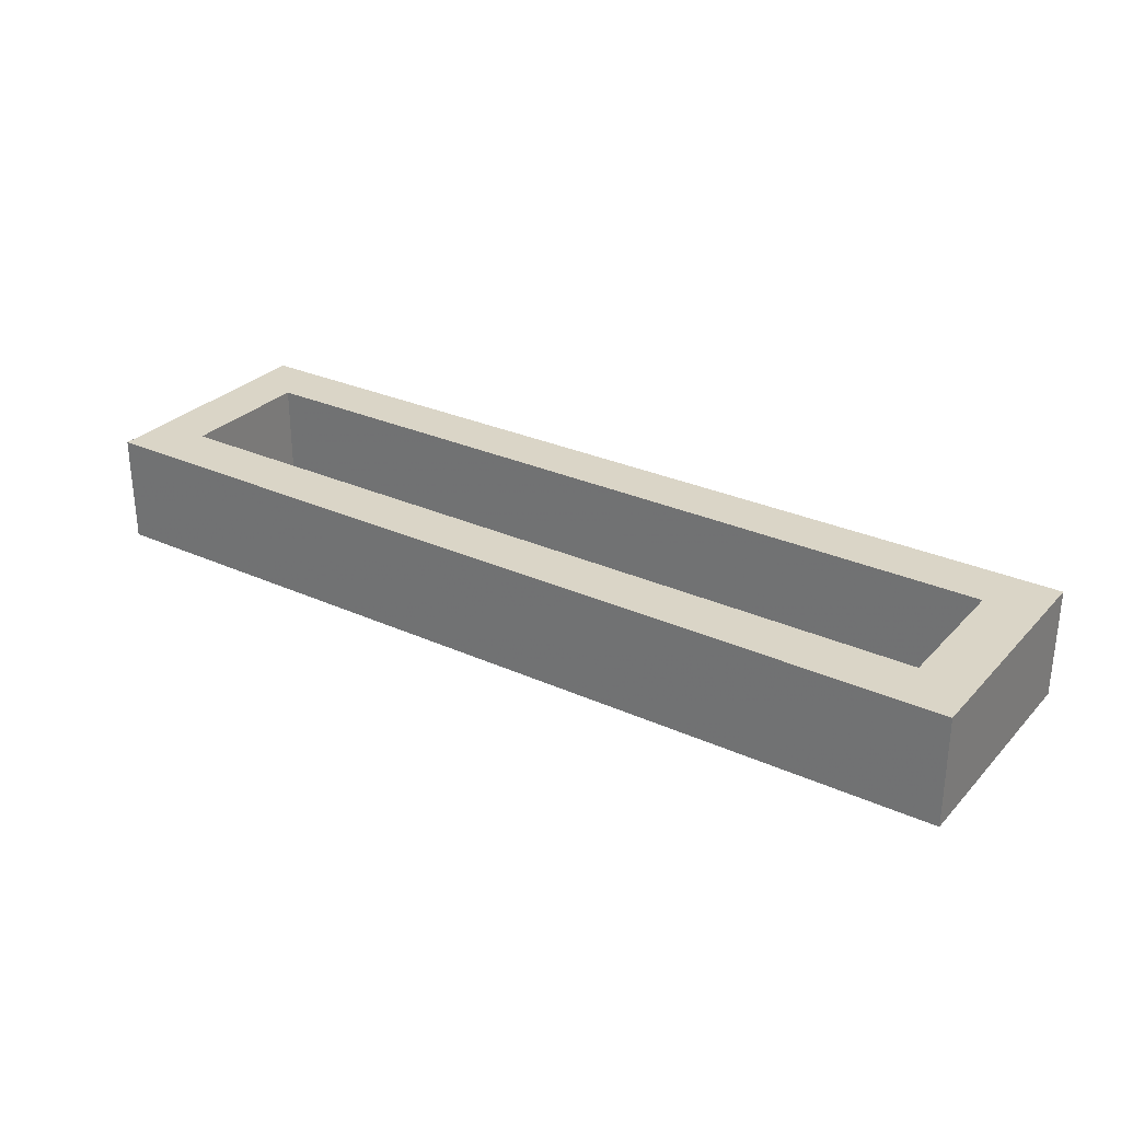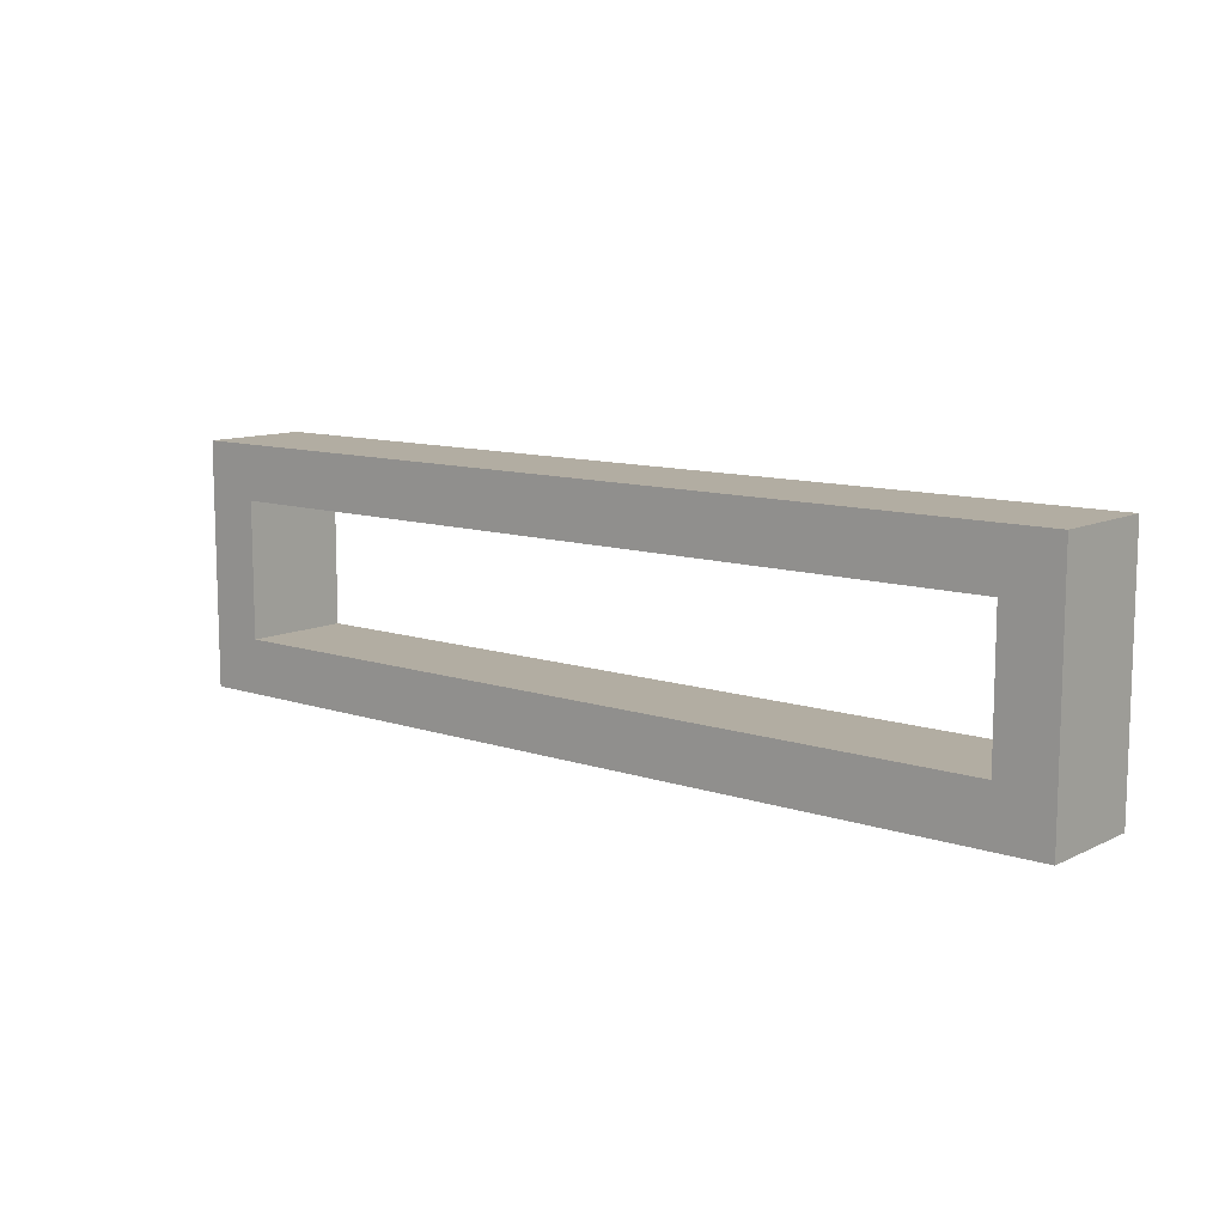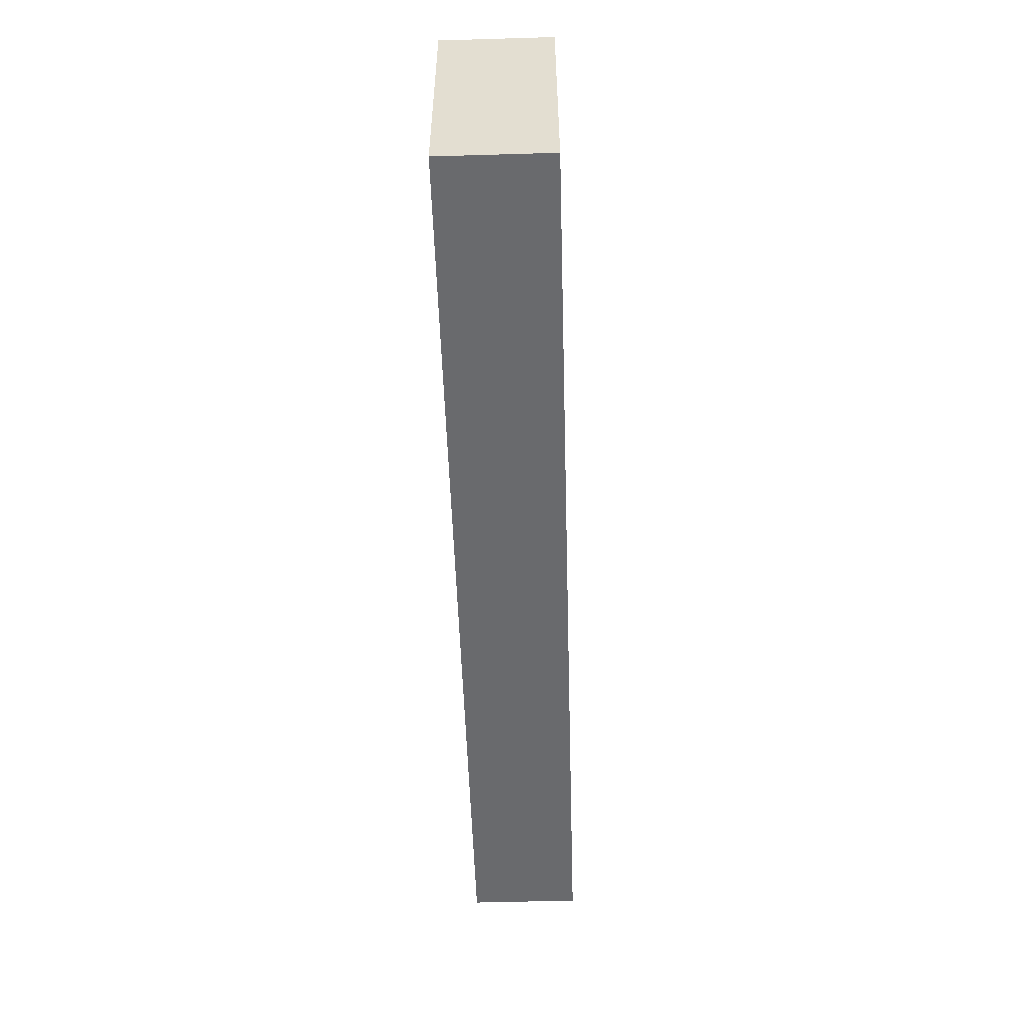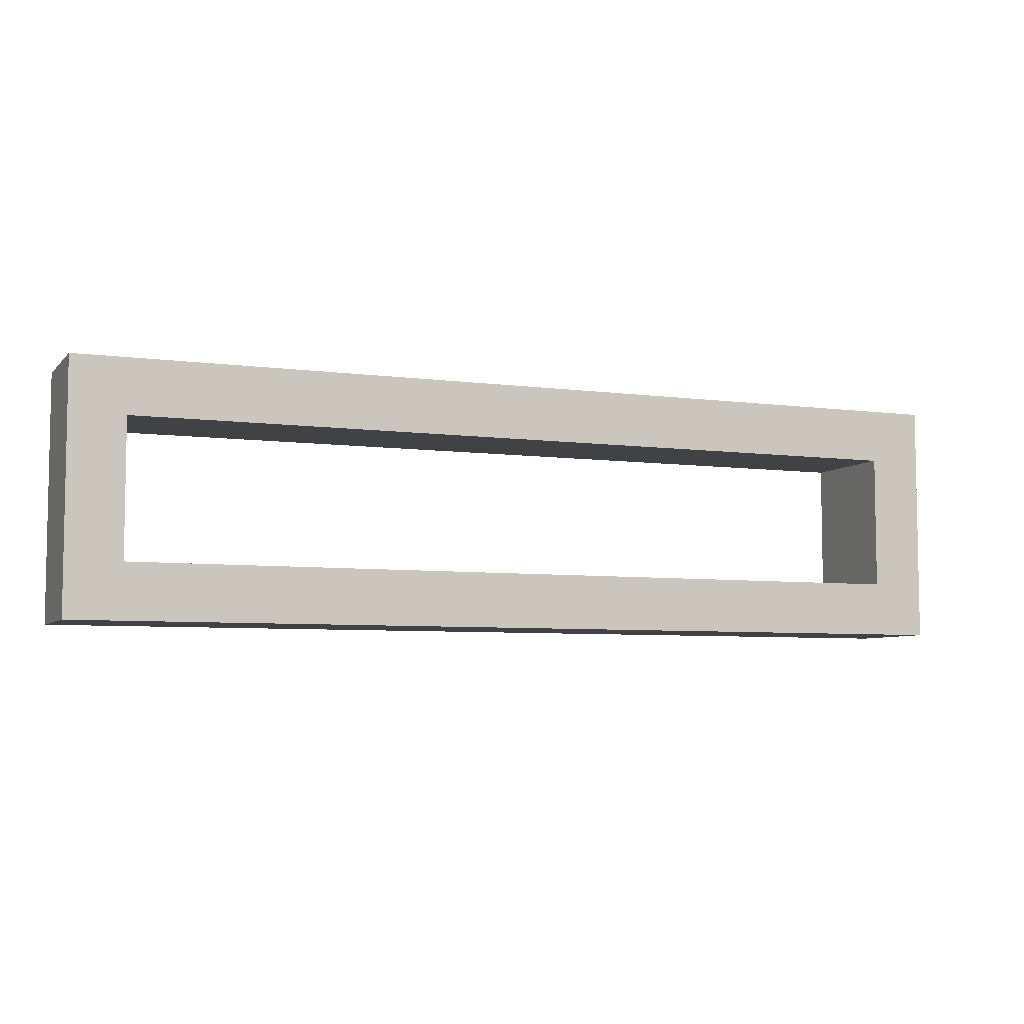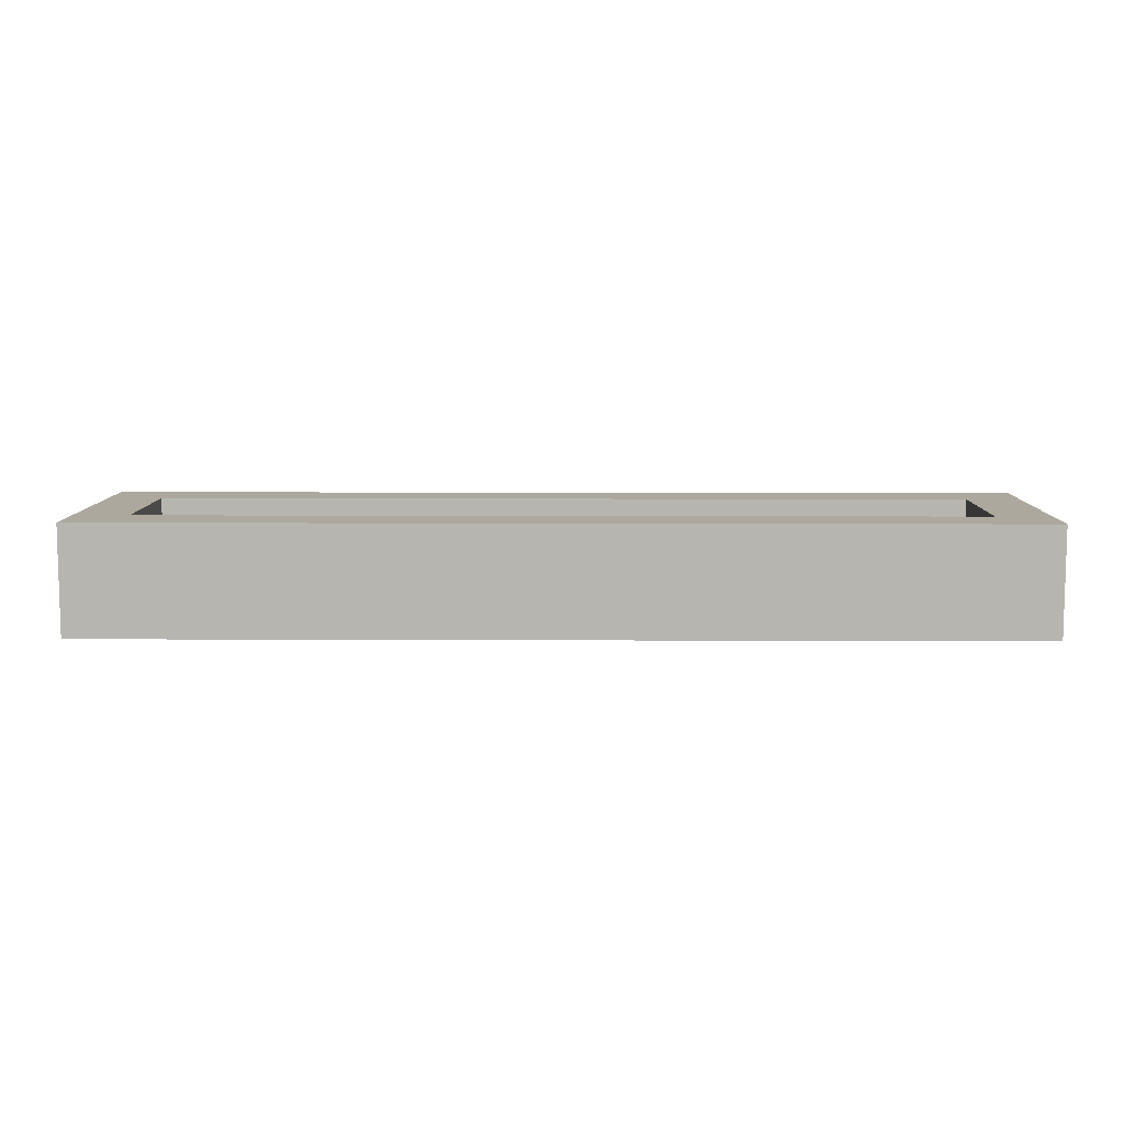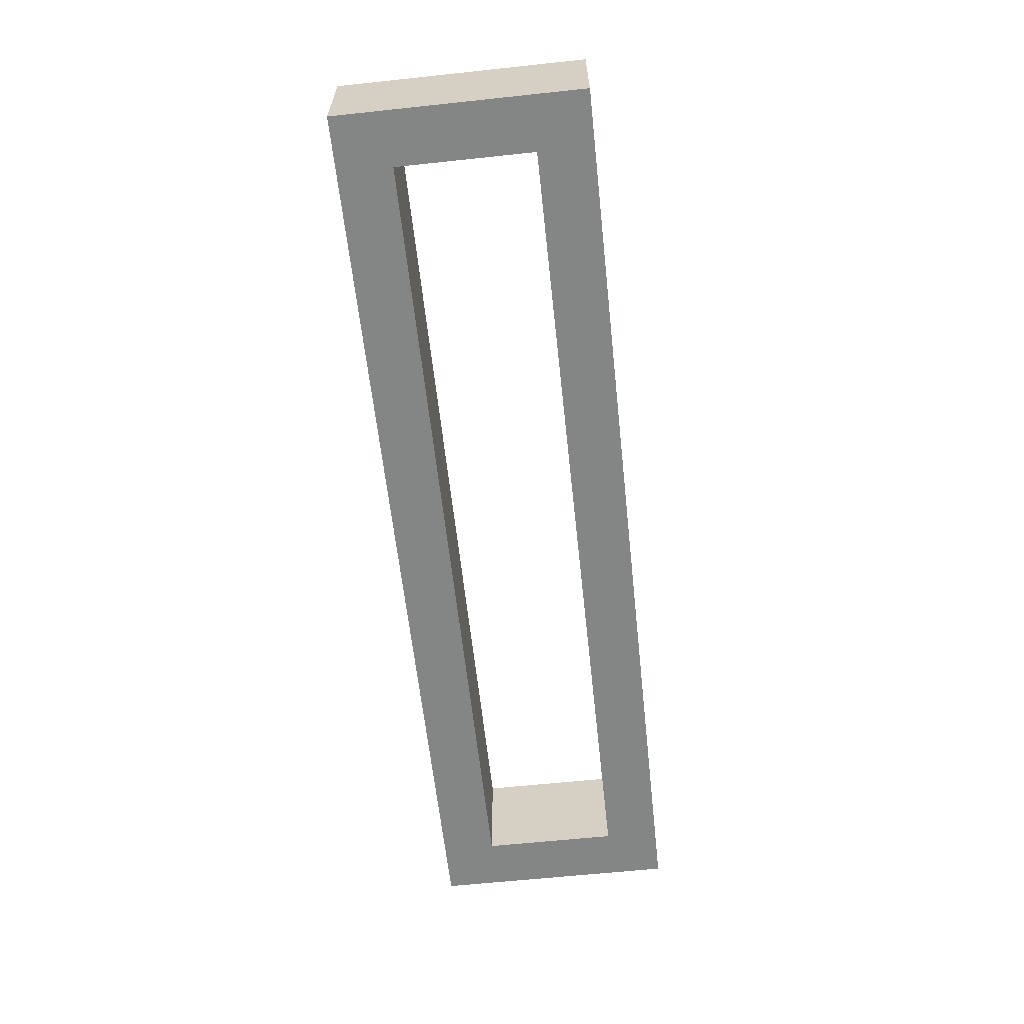
<metadata>
{"format":"obj","ext":"obj","renderer":"f3d","projection":"perspective","resolution":1024,"background":"white","views":[{"elev":29.0,"azim":33.9,"up":"+Z"},{"elev":10.6,"azim":-140.0,"up":"+Y"},{"elev":-53.0,"azim":91.8,"up":"+Y"},{"elev":-6.2,"azim":157.6,"up":"+Y"},{"elev":8.7,"azim":0.7,"up":"+Z"},{"elev":-61.6,"azim":96.2,"up":"+Z"}]}
</metadata>
<code>
v 1030 -845 80
v 1030 -755 80
v 1030 -755 120
v 1030 -845 120
v 1370 -845 80
v 1370 -845 120
v 1050 -775 80
v 1050 -825 80
v 1350 -825 80
v 1370 -755 80
v 1350 -775 80
v 1370 -755 120
v 1350 -825 120
v 1350 -775 120
v 1050 -775 120
v 1050 -825 120
f 3 2 1
f 4 3 1
f 4 1 5
f 6 4 5
f 1 2 7
f 8 1 7
f 5 1 9
f 1 8 9
f 9 11 10
f 5 9 10
f 7 2 10
f 11 7 10
f 10 2 3
f 10 3 12
f 13 6 12
f 13 12 14
f 15 12 3
f 15 14 12
f 4 16 15
f 4 15 3
f 4 6 13
f 4 13 16
f 12 6 10
f 6 5 10
f 9 8 16
f 9 16 13
f 8 7 15
f 8 15 16
f 11 9 13
f 11 13 14
f 7 11 14
f 7 14 15

</code>
